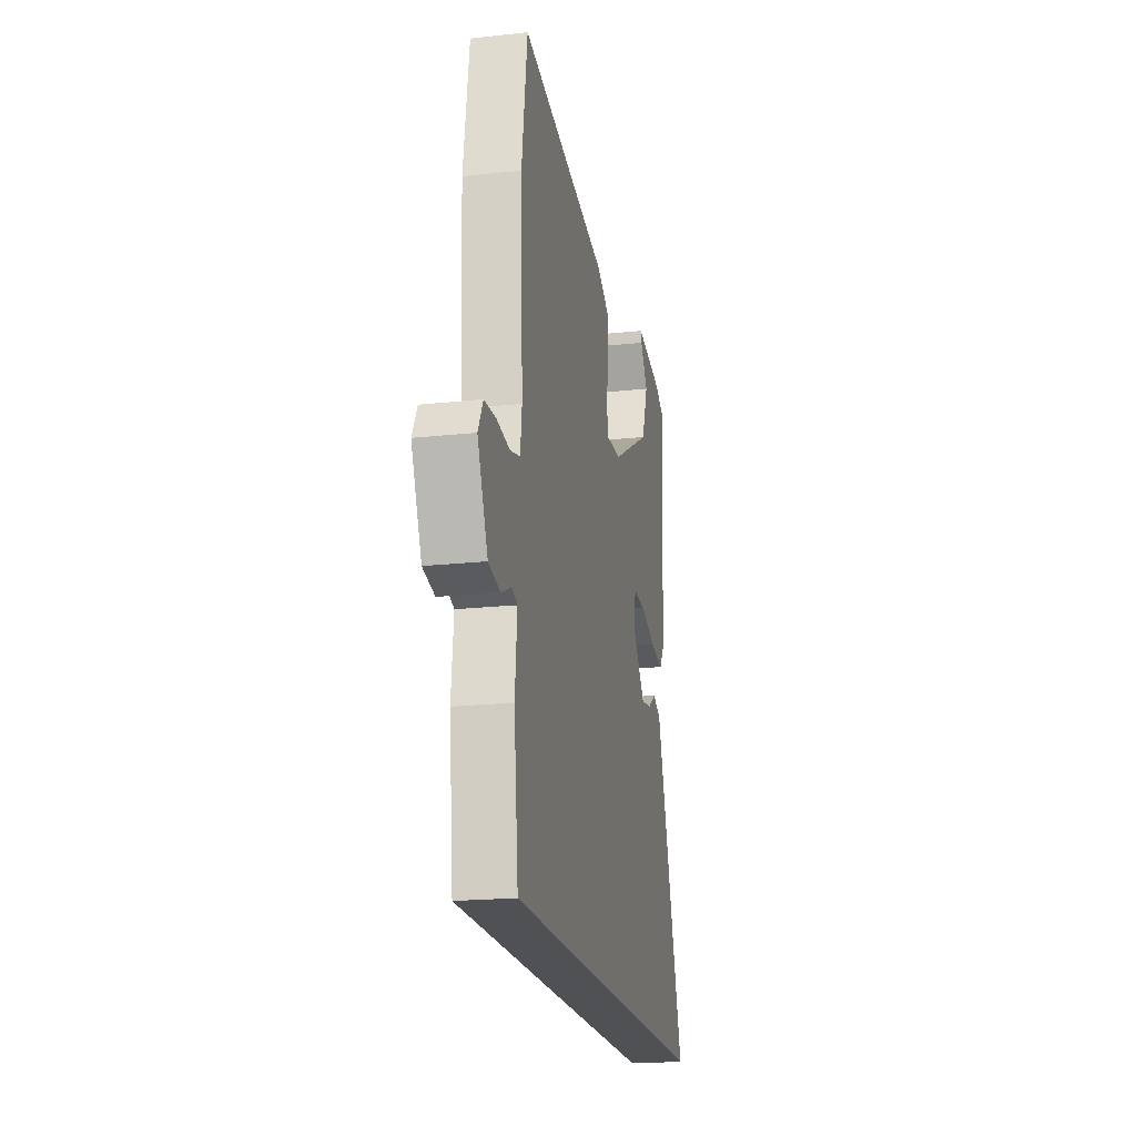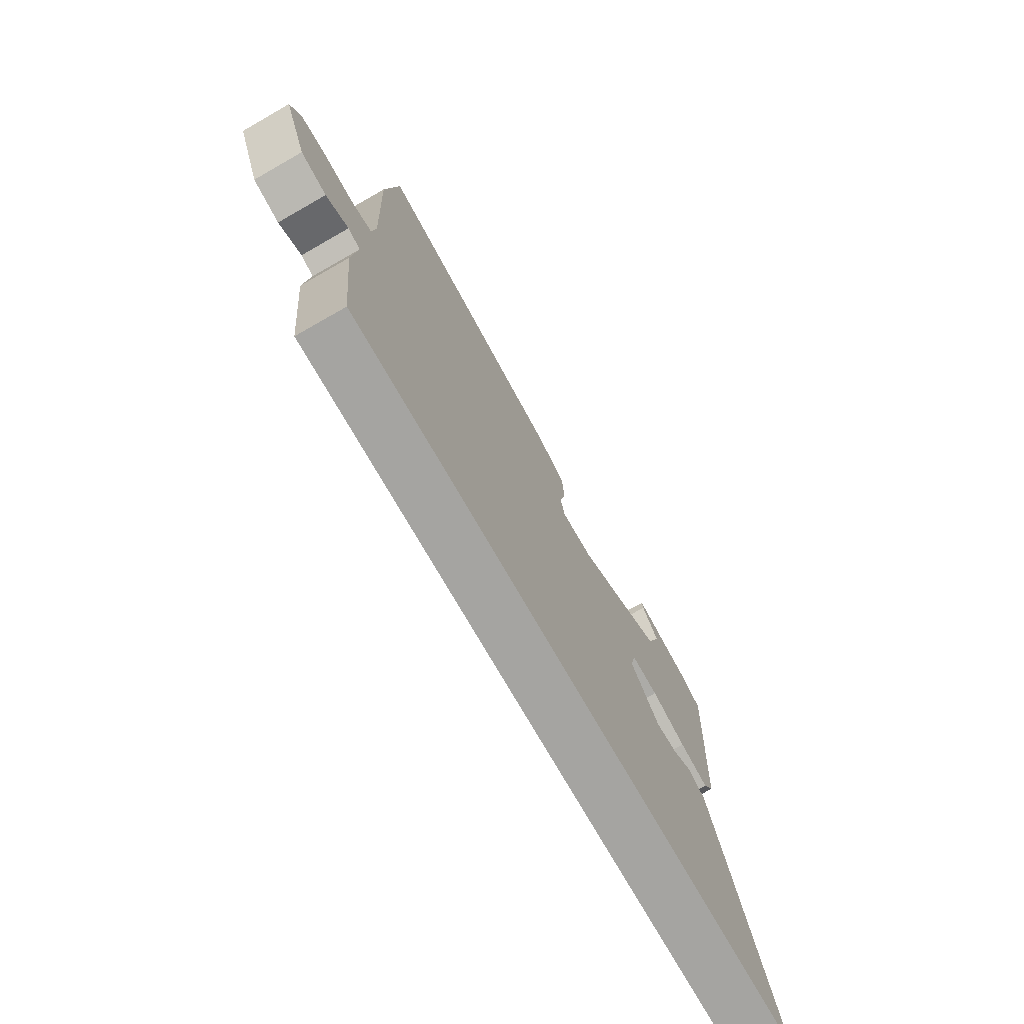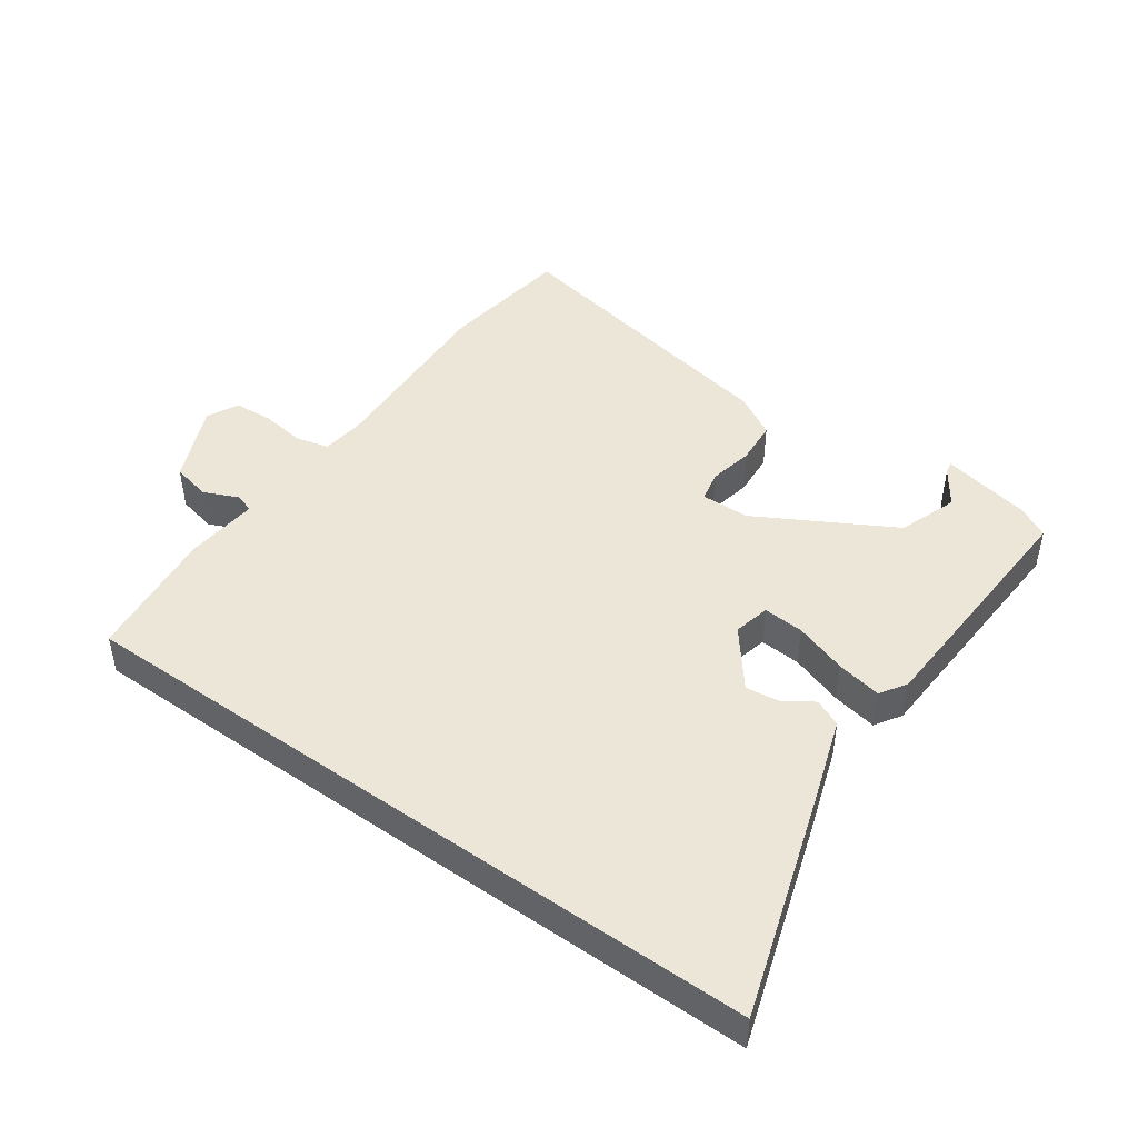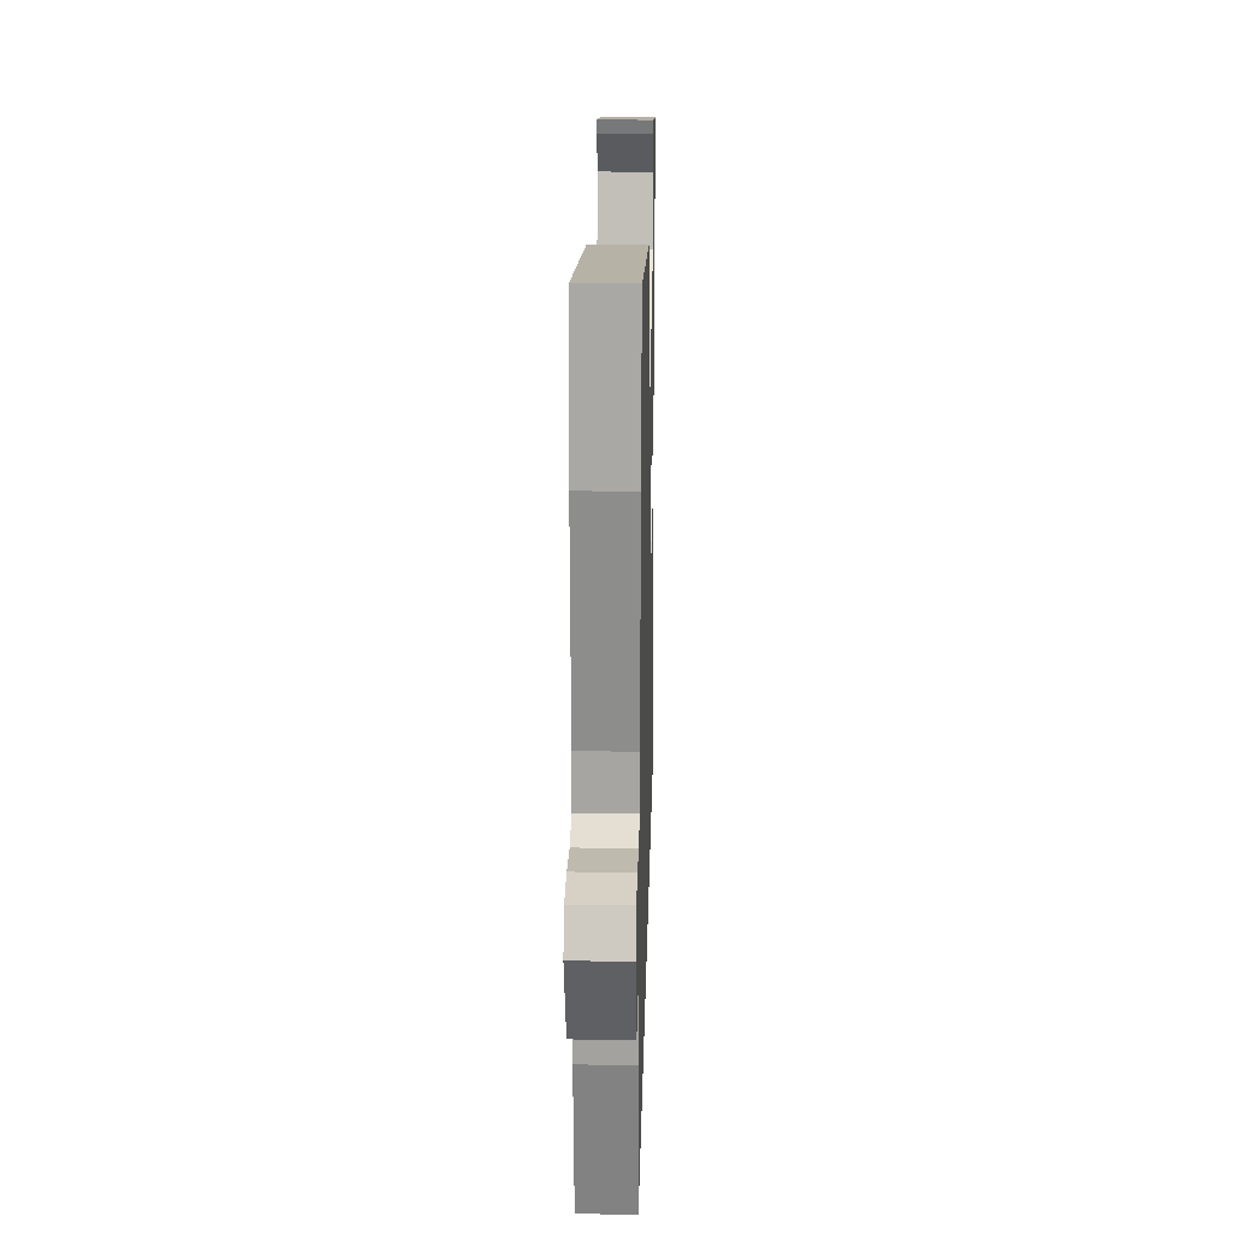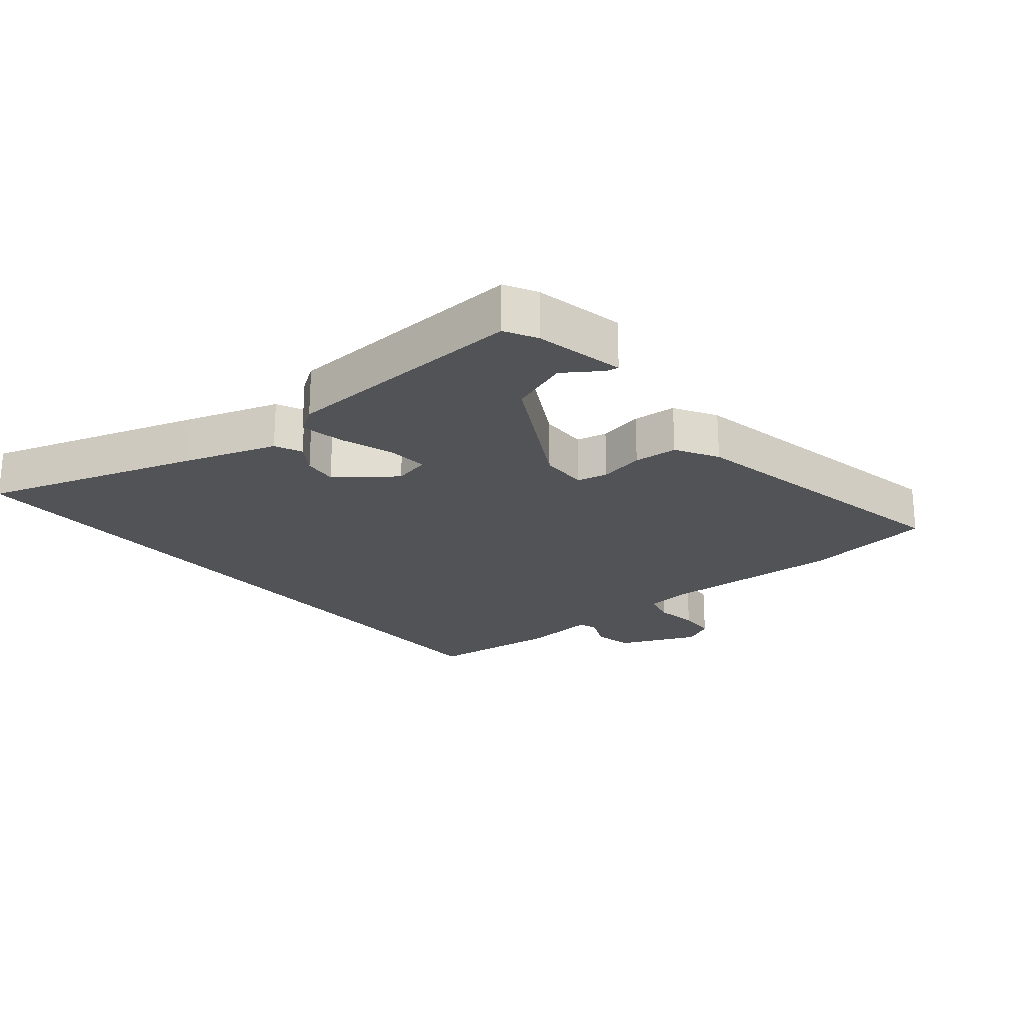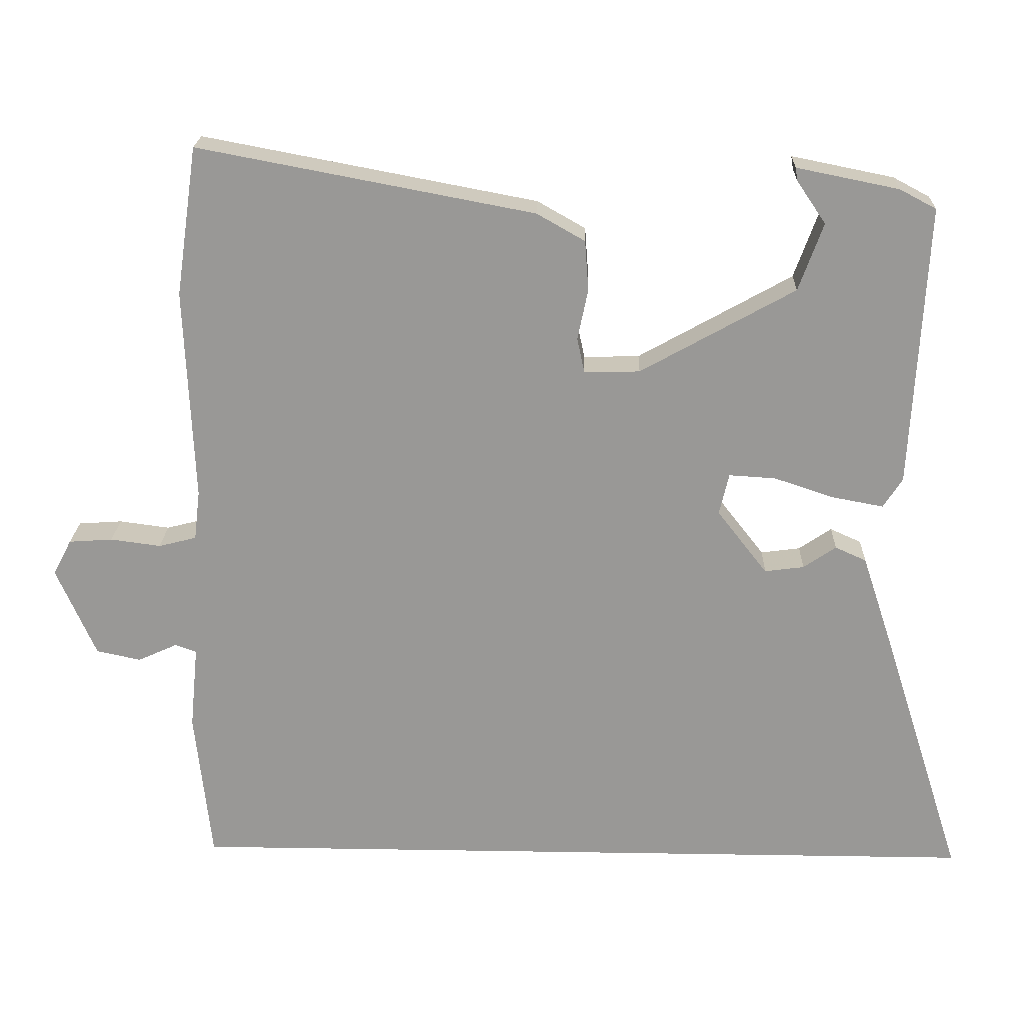
<metadata>
{"format":"obj","ext":"obj","renderer":"f3d","projection":"perspective","resolution":1024,"background":"white","views":[{"elev":-20.0,"azim":101.3,"up":"+Z"},{"elev":-73.4,"azim":119.7,"up":"+Z"},{"elev":46.4,"azim":-144.6,"up":"+Y"},{"elev":23.0,"azim":91.5,"up":"+Z"},{"elev":-22.3,"azim":-50.2,"up":"+Y"},{"elev":21.2,"azim":-178.3,"up":"+Z"}]}
</metadata>
<code>
v 0.493 0.07 0.549
v 0.522 0.07 0.348
v 0.51 0.07 0.061
v 0.518 0.07 -0.006
v 0.569 0.07 -0.019
v 0.637 0.07 -0.01
v 0.696 0.07 -0.014
v 0.721 0.07 -0.062
v 0.668 0.07 -0.183
v 0.608 0.07 -0.196
v 0.555 0.07 -0.172
v 0.526 0.07 -0.182
v 0.537 0.07 -0.295
v 0.515 0.07 -0.5
v -0.574 0.07 -0.5
v -0.468 0.07 -0.168
v -0.422 0.07 -0.029
v -0.38 0.07 -0.01
v -0.336 0.07 -0.04
v -0.283 0.07 -0.047
v -0.215 0.07 0.04
v -0.228 0.07 0.096
v -0.291 0.07 0.092
v -0.372 0.07 0.065
v -0.441 0.07 0.052
v -0.467 0.07 0.092
v -0.487 0.07 0.473
v -0.438 0.07 0.499
v -0.3 0.07 0.527
v -0.303 0.07 0.509
v -0.342 0.07 0.452
v -0.309 0.07 0.361
v -0.101 0.07 0.245
v -0.026 0.07 0.243
v -0.016 0.07 0.29
v -0.03 0.07 0.359
v -0.025 0.07 0.426
v 0.04 0.07 0.463
v 0.493 0 0.549
v 0.522 0 0.348
v 0.51 0 0.061
v 0.518 0 -0.006
v 0.569 0 -0.019
v 0.637 0 -0.01
v 0.696 0 -0.014
v 0.721 0 -0.062
v 0.668 0 -0.183
v 0.608 0 -0.196
v 0.555 0 -0.172
v 0.526 0 -0.182
v 0.537 0 -0.295
v 0.515 0 -0.5
v -0.574 0 -0.5
v -0.468 0 -0.168
v -0.422 0 -0.029
v -0.38 0 -0.01
v -0.336 0 -0.04
v -0.283 0 -0.047
v -0.215 0 0.04
v -0.228 0 0.096
v -0.291 0 0.092
v -0.372 0 0.065
v -0.441 0 0.052
v -0.467 0 0.092
v -0.487 0 0.473
v -0.438 0 0.499
v -0.3 0 0.527
v -0.303 0 0.509
v -0.342 0 0.452
v -0.309 0 0.361
v -0.101 0 0.245
v -0.026 0 0.243
v -0.016 0 0.29
v -0.03 0 0.359
v -0.025 0 0.426
v 0.04 0 0.463
f 35 36 37 38
f 34 35 38 1
f 28 29 30 31
f 28 31 32
f 27 28 32
f 26 27 32
f 23 24 25 26
f 22 23 26 32
f 16 17 18 19
f 16 19 20
f 15 16 20
f 12 13 14 15
f 11 12 15 20
f 8 9 10 11
f 8 11 20 21
f 5 6 7 8
f 4 5 8 21
f 34 1 2 3
f 33 34 3 4
f 22 32 33
f 4 21 22 33
f 76 75 74 73
f 39 76 73 72
f 69 68 67 66
f 70 69 66
f 70 66 65
f 70 65 64
f 64 63 62 61
f 70 64 61 60
f 57 56 55 54
f 58 57 54
f 58 54 53
f 53 52 51 50
f 58 53 50 49
f 49 48 47 46
f 59 58 49 46
f 46 45 44 43
f 59 46 43 42
f 41 40 39 72
f 42 41 72 71
f 71 70 60
f 71 60 59 42
f 1 39 40 2
f 2 40 41 3
f 3 41 42 4
f 4 42 43 5
f 5 43 44 6
f 6 44 45 7
f 7 45 46 8
f 8 46 47 9
f 9 47 48 10
f 10 48 49 11
f 11 49 50 12
f 12 50 51 13
f 13 51 52 14
f 14 52 53 15
f 15 53 54 16
f 16 54 55 17
f 17 55 56 18
f 18 56 57 19
f 19 57 58 20
f 20 58 59 21
f 21 59 60 22
f 22 60 61 23
f 23 61 62 24
f 24 62 63 25
f 25 63 64 26
f 26 64 65 27
f 27 65 66 28
f 28 66 67 29
f 29 67 68 30
f 30 68 69 31
f 31 69 70 32
f 32 70 71 33
f 33 71 72 34
f 34 72 73 35
f 35 73 74 36
f 36 74 75 37
f 37 75 76 38
f 38 76 39 1

</code>
